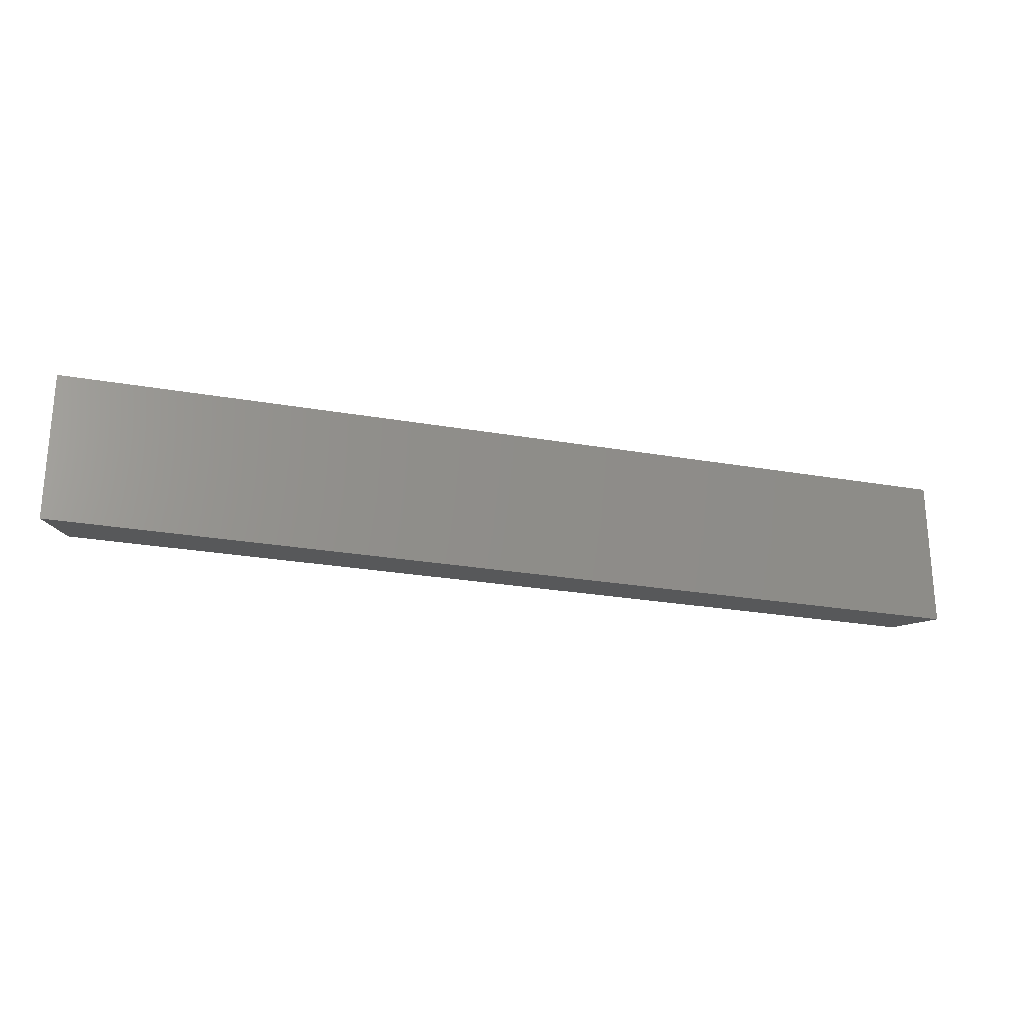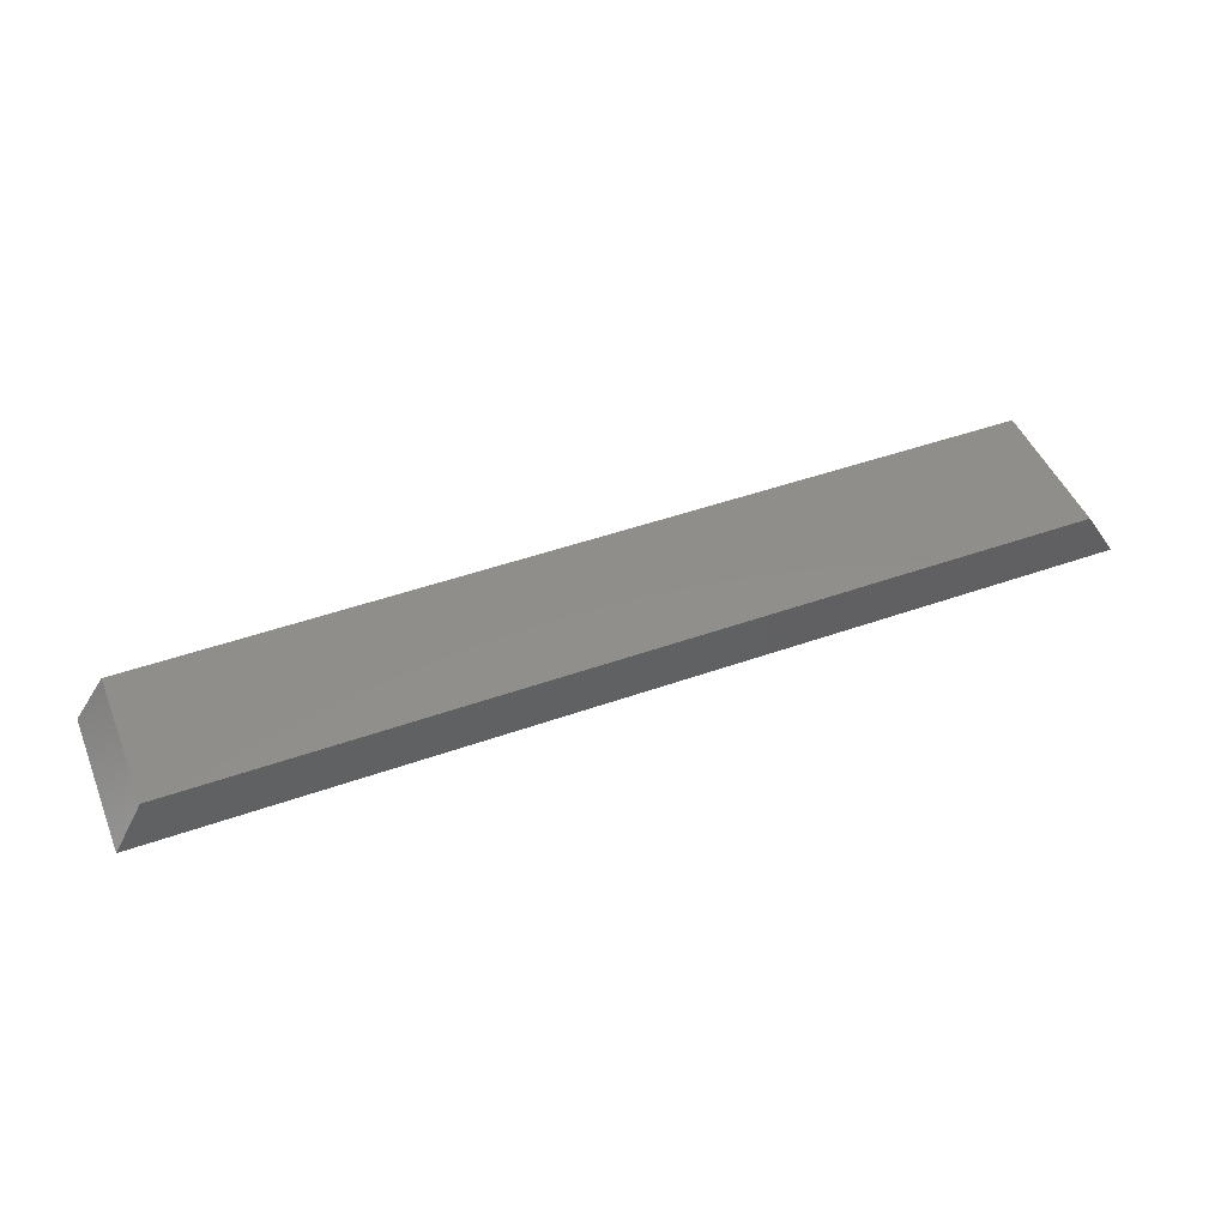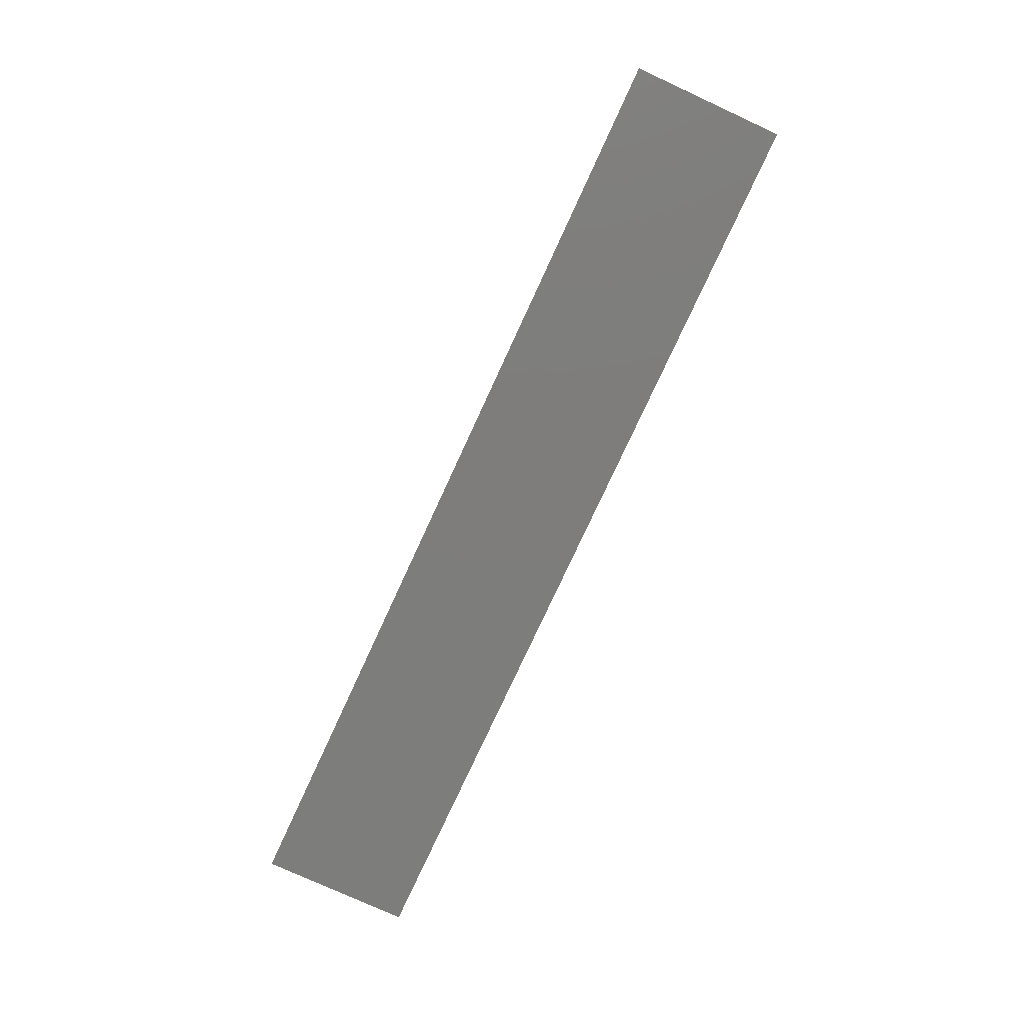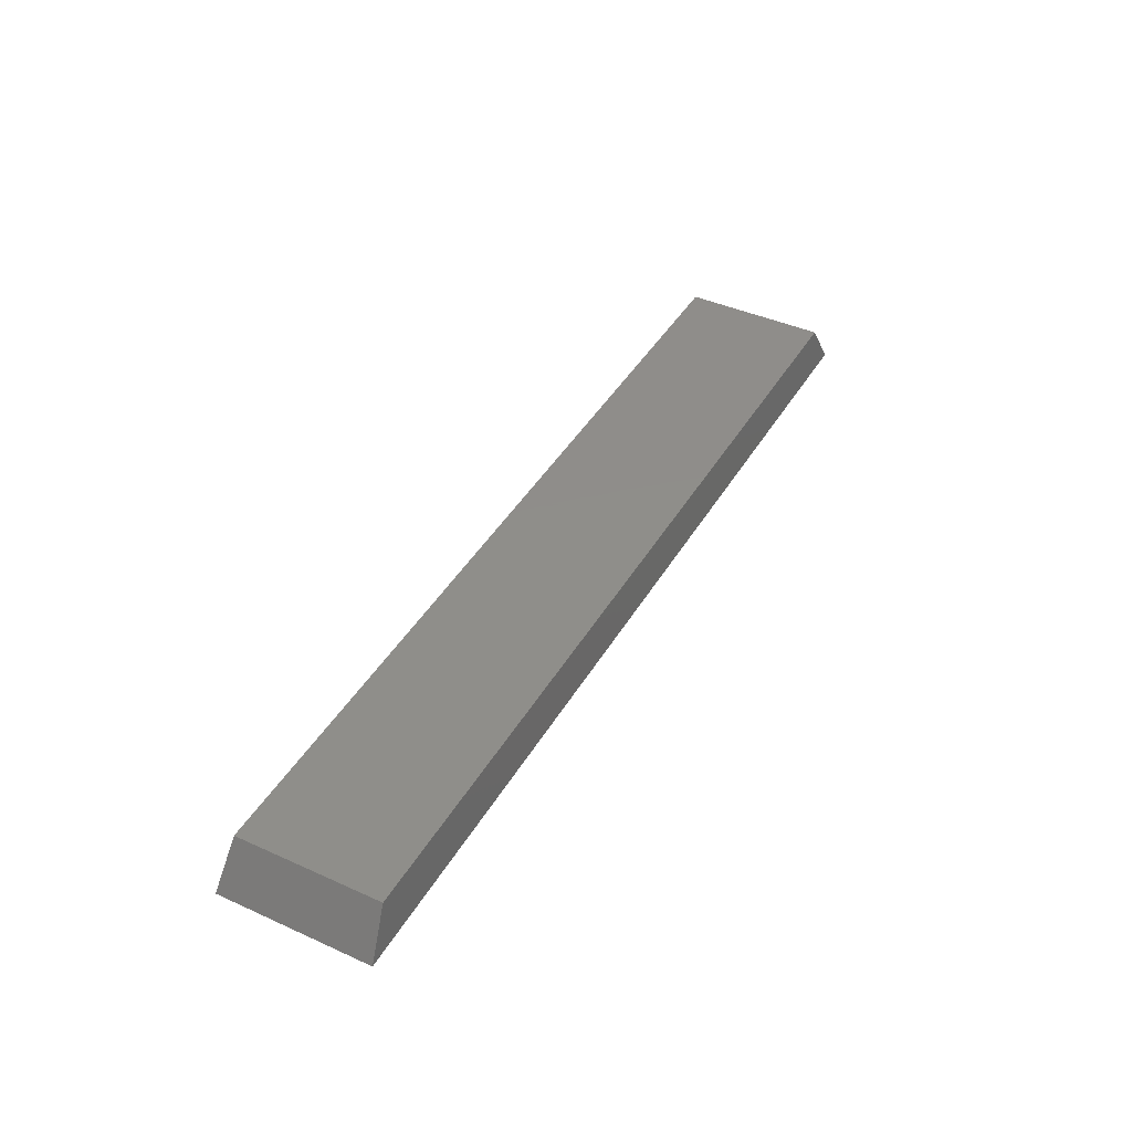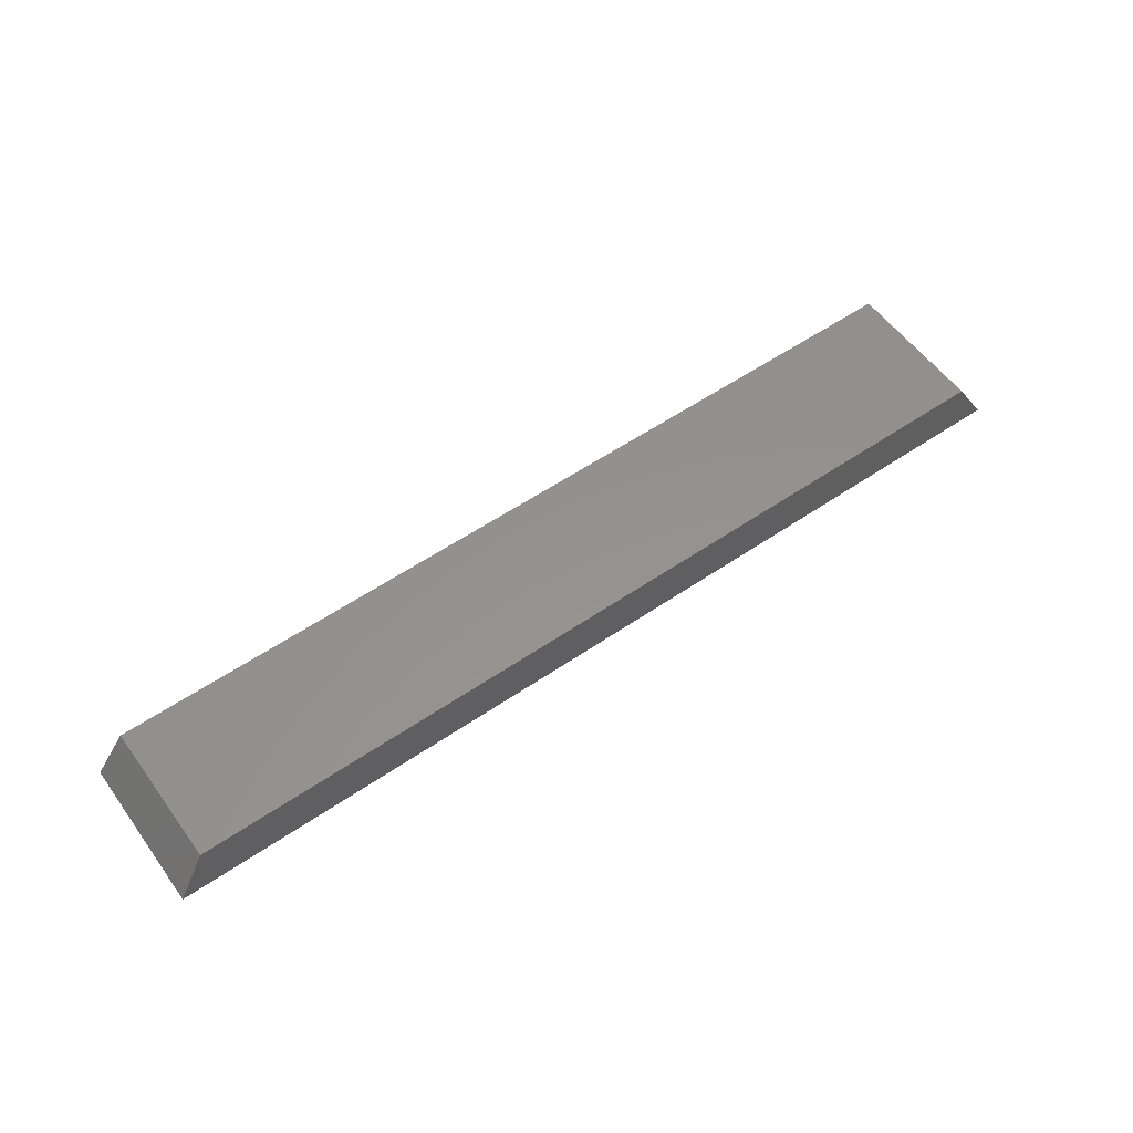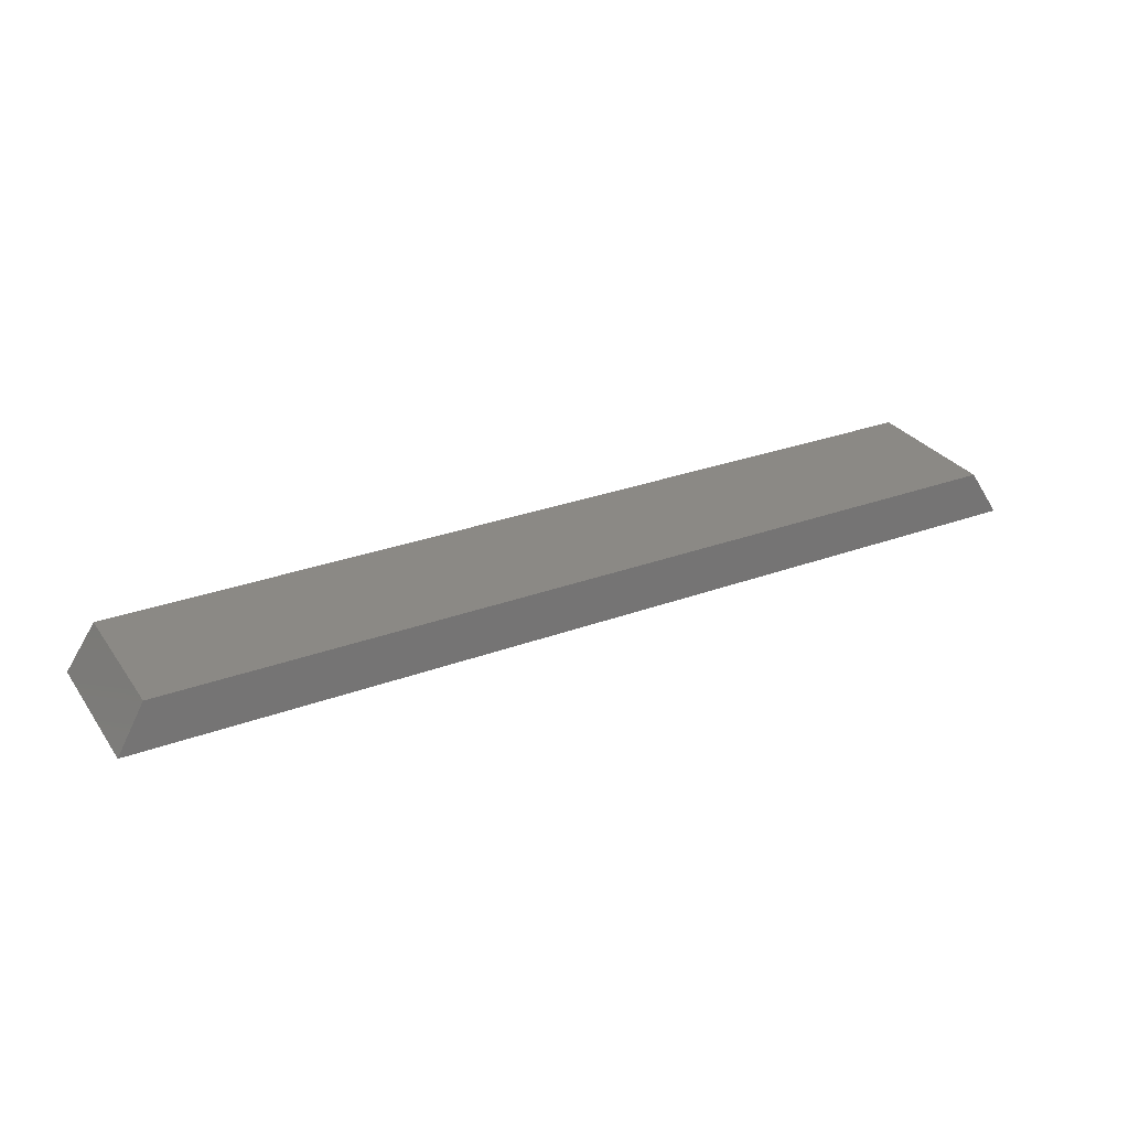
<metadata>
{"format":"stl","ext":"stl","renderer":"f3d","projection":"perspective","resolution":1024,"background":"white","views":[{"elev":-24.5,"azim":163.7,"up":"+Y"},{"elev":47.3,"azim":158.2,"up":"+Z"},{"elev":-76.9,"azim":65.3,"up":"+Z"},{"elev":42.4,"azim":118.3,"up":"+Z"},{"elev":56.3,"azim":144.4,"up":"+Z"},{"elev":29.4,"azim":-28.5,"up":"+Z"}]}
</metadata>
<code>
# stl→obj: 8 verts, 12 faces
v -1.793 1.294 3.039
v -3.662 1.601 -3.4e-05
v -3.662 -8.41 -3.4e-05
v -1.793 -8.103 3.039
v 55.57 1.294 3.039
v 57.44 1.601 -3.4e-05
v 57.44 -8.41 -3.4e-05
v 55.57 -8.103 3.039
f 1 2 3
f 1 3 4
f 5 6 2
f 5 2 1
f 7 3 2
f 7 2 6
f 8 7 6
f 8 6 5
f 4 3 7
f 4 7 8
f 1 4 8
f 1 8 5

</code>
